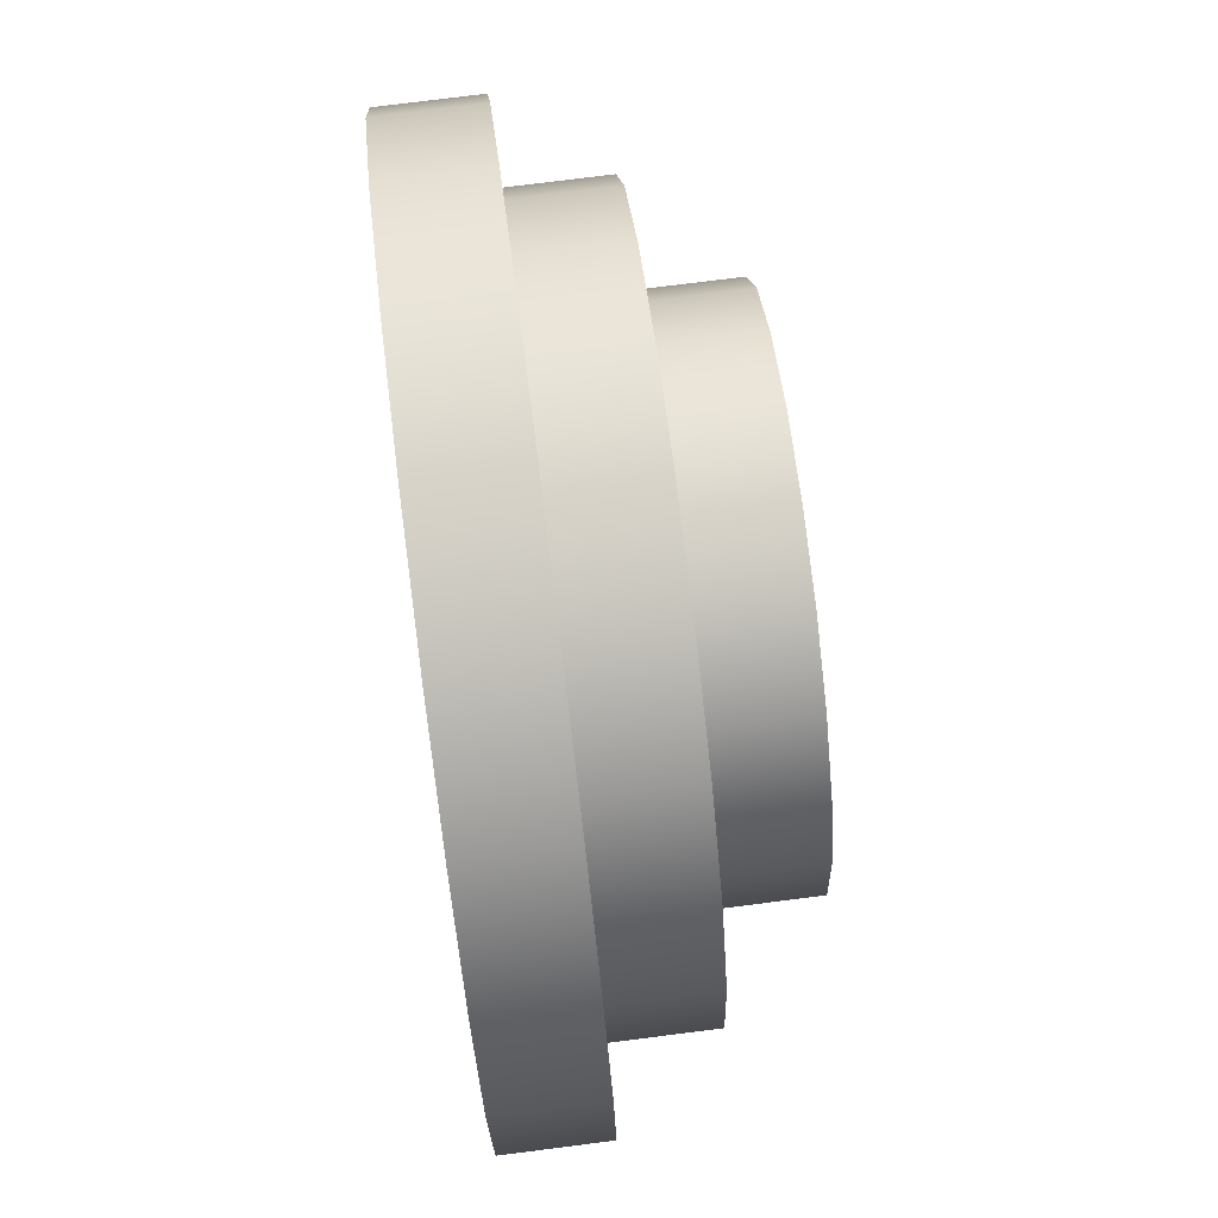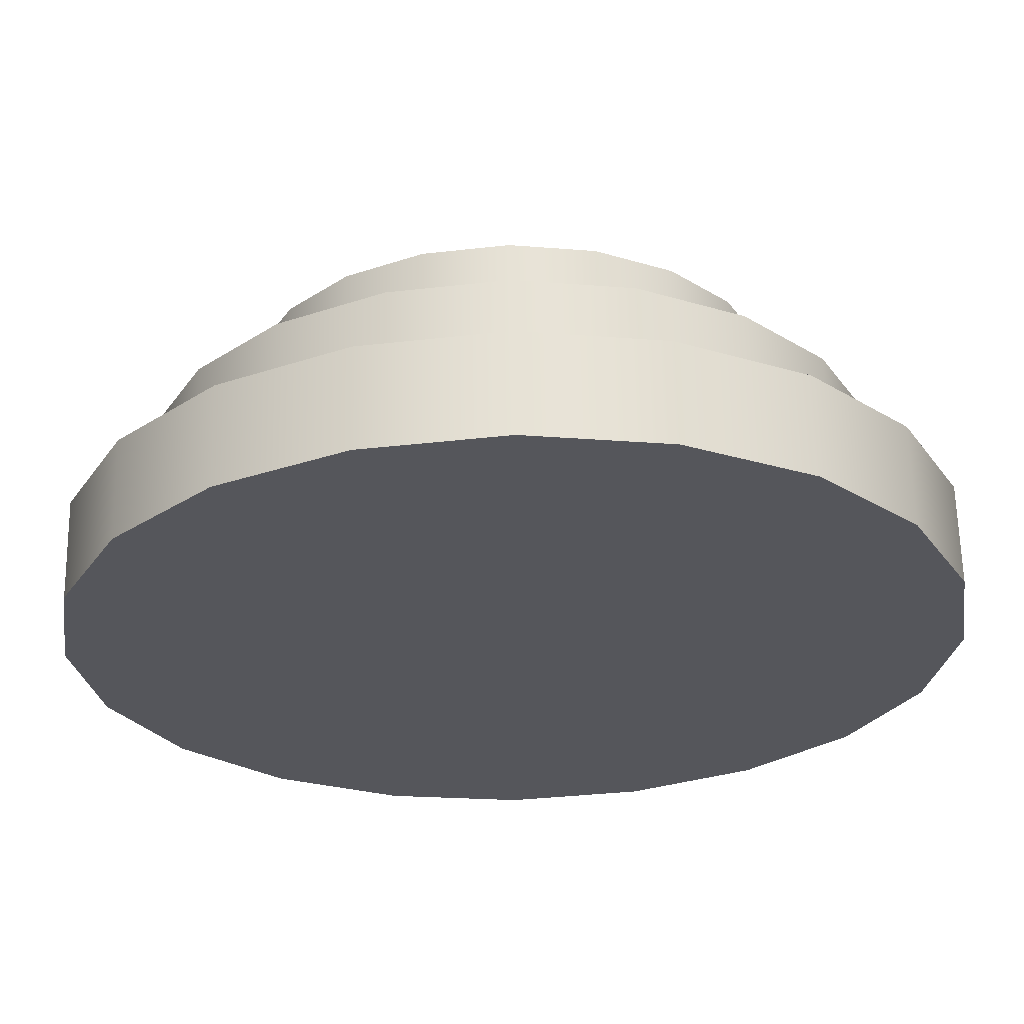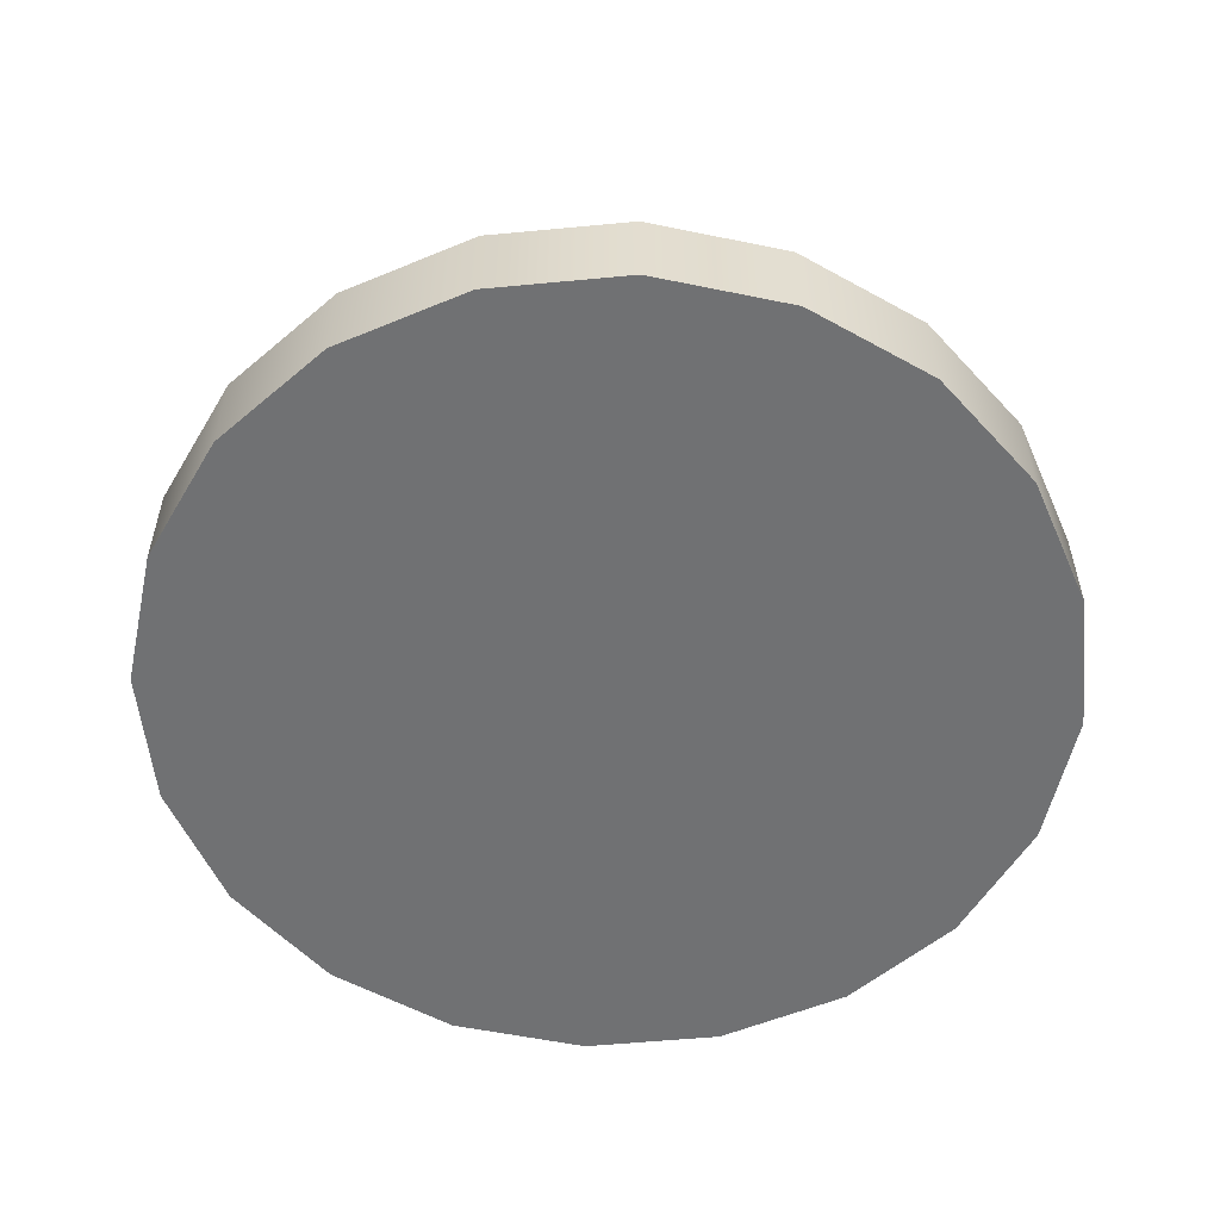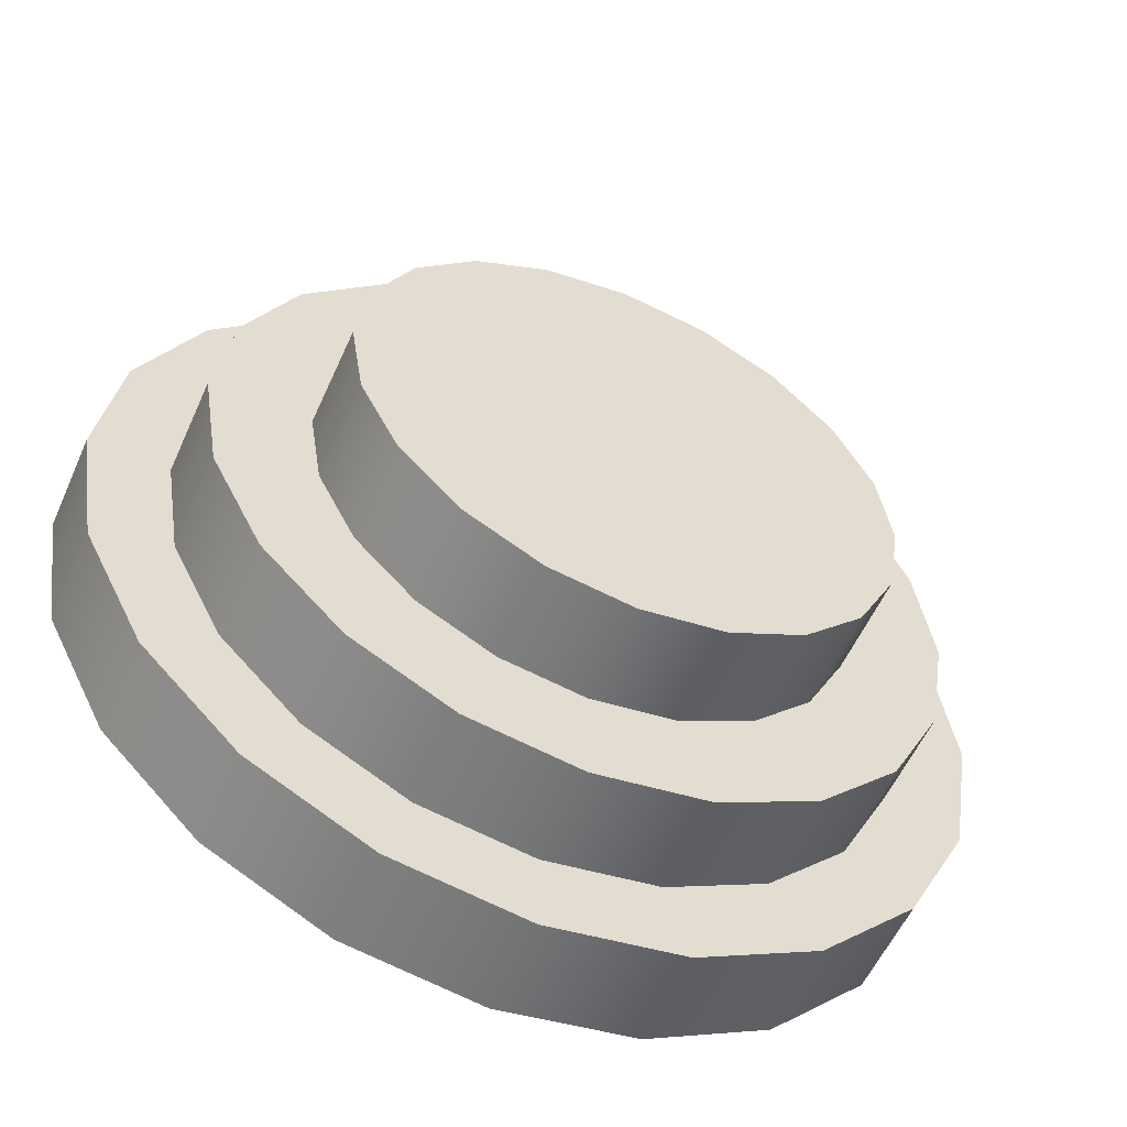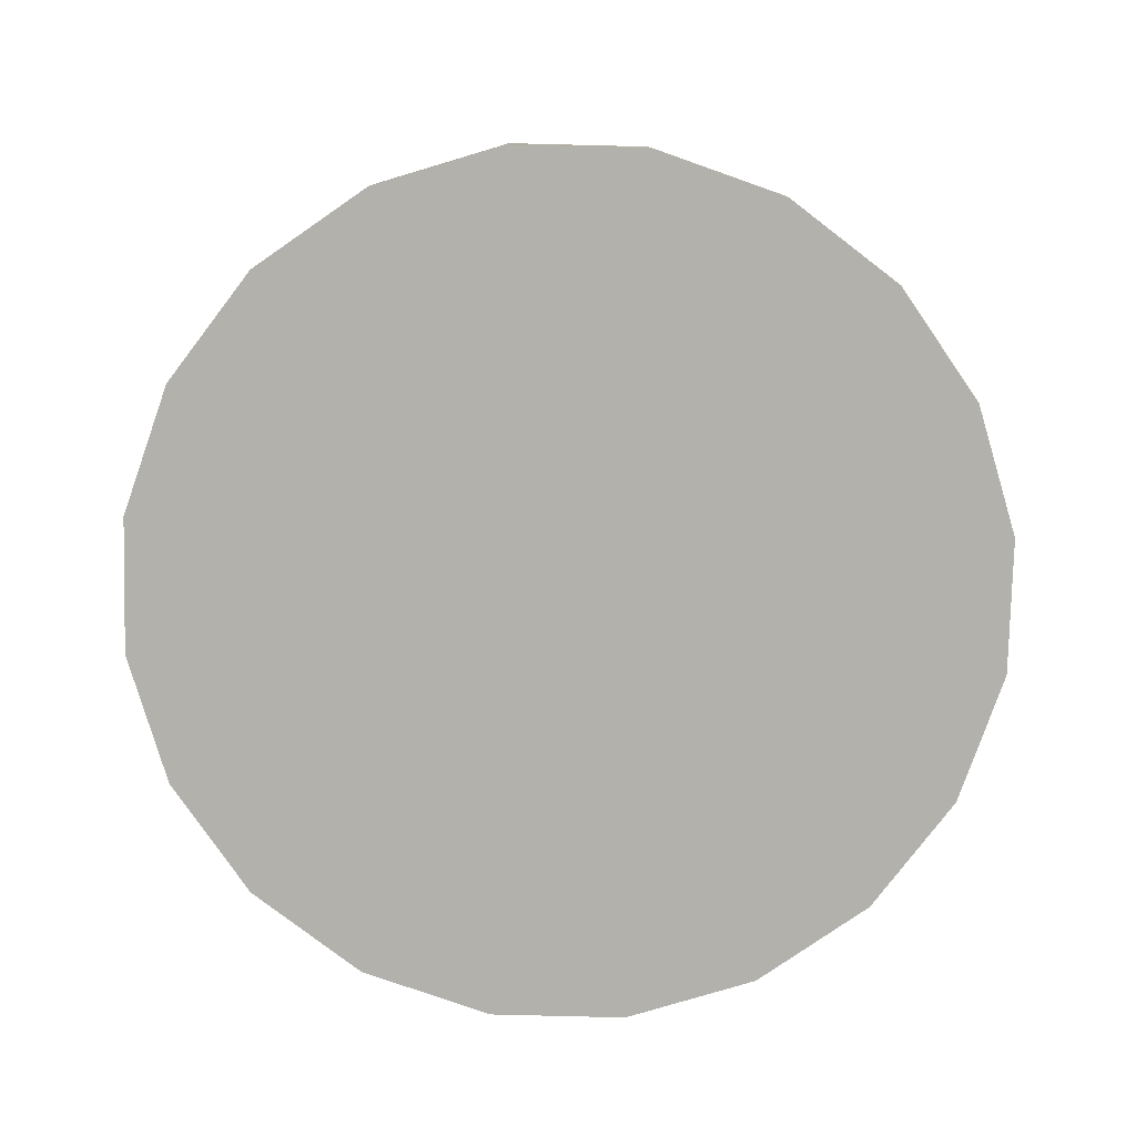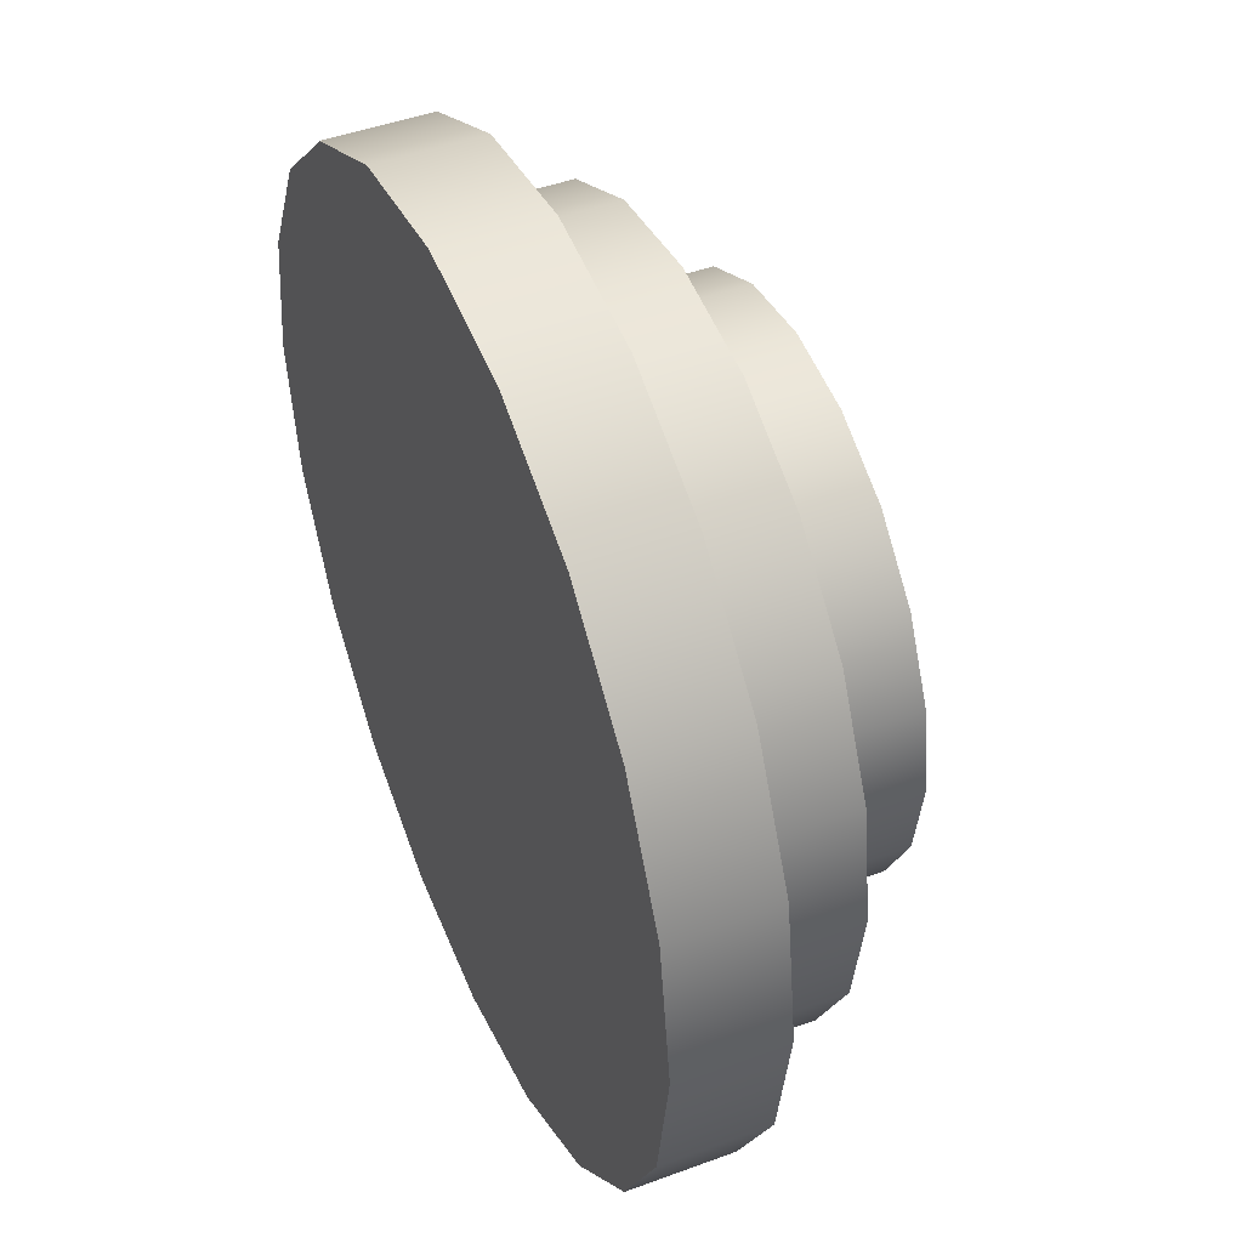
<metadata>
{"format":"obj","ext":"obj","renderer":"f3d","projection":"perspective","resolution":1024,"background":"white","views":[{"elev":76.2,"azim":82.8,"up":"+Z"},{"elev":63.6,"azim":-1.1,"up":"+Z"},{"elev":-55.2,"azim":-3.3,"up":"+Y"},{"elev":-55.8,"azim":156.2,"up":"+Z"},{"elev":-79.1,"azim":115.6,"up":"+Y"},{"elev":46.1,"azim":67.1,"up":"+Z"}]}
</metadata>
<code>
g default
v 1.116 0.8778 -0.3628
v 0.9497 0.8778 -0.69
v 0.69 0.8778 -0.9497
v 0.3628 0.8778 -1.116
v 0 0.8778 -1.174
v -0.3628 0.8778 -1.116
v -0.69 0.8778 -0.9497
v -0.9497 0.8778 -0.69
v -1.116 0.8778 -0.3628
v -1.174 0.8778 0
v -1.116 0.8778 0.3628
v -0.9497 0.8778 0.69
v -0.69 0.8778 0.9497
v -0.3628 0.8778 1.116
v -0 0.8778 1.174
v 0.3628 0.8778 1.116
v 0.69 0.8778 0.9497
v 0.9497 0.8778 0.69
v 1.116 0.8778 0.3628
v 1.174 0.8778 0
v 1.116 1.317 -0.3628
v 0.9497 1.317 -0.69
v 0.69 1.317 -0.9497
v 0.3628 1.317 -1.116
v 0 1.317 -1.174
v -0.3628 1.317 -1.116
v -0.69 1.317 -0.9497
v -0.9497 1.317 -0.69
v -1.116 1.317 -0.3628
v -1.174 1.317 0
v -1.116 1.317 0.3628
v -0.9497 1.317 0.69
v -0.69 1.317 0.9497
v -0.3628 1.317 1.116
v -0 1.317 1.174
v 0.3628 1.317 1.116
v 0.69 1.317 0.9497
v 0.9497 1.317 0.69
v 1.116 1.317 0.3628
v 1.174 1.317 0
v 0 1.317 0
v 1.529 0.8778 -0.4968
v 1.301 0.8778 -0.945
v 1.529 0.4389 -0.4968
v 1.301 0.4389 -0.945
v 0.945 0.8778 -1.301
v 0.945 0.4389 -1.301
v 0.4968 0.8778 -1.529
v 0.4968 0.4389 -1.529
v -0 0.8778 -1.608
v -0 0.4389 -1.608
v -0.4968 0.8778 -1.529
v -0.4968 0.4389 -1.529
v -0.945 0.8778 -1.301
v -0.945 0.4389 -1.301
v -1.301 0.8778 -0.945
v -1.301 0.4389 -0.945
v -1.529 0.8778 -0.4968
v -1.529 0.4389 -0.4968
v -1.608 0.8778 0
v -1.608 0.4389 0
v -1.529 0.8778 0.4968
v -1.529 0.4389 0.4968
v -1.301 0.8778 0.945
v -1.301 0.4389 0.945
v -0.945 0.8778 1.301
v -0.945 0.4389 1.301
v -0.4968 0.8778 1.529
v -0.4968 0.4389 1.529
v -0 0.8778 1.608
v -0 0.4389 1.608
v 0.4968 0.8778 1.529
v 0.4968 0.4389 1.529
v 0.945 0.8778 1.301
v 0.945 0.4389 1.301
v 1.301 0.8778 0.945
v 1.301 0.4389 0.945
v 1.529 0.8778 0.4968
v 1.529 0.4389 0.4968
v 1.608 0.8778 0
v 1.608 0.4389 0
v 1.861 0.4389 -0.6048
v 1.583 0.4389 -1.15
v 1.861 -0 -0.6048
v 1.583 -0 -1.15
v 1.15 0.4389 -1.583
v 1.15 -0 -1.583
v 0.6048 0.4389 -1.861
v 0.6048 -0 -1.861
v -0 0.4389 -1.957
v -0 -0 -1.957
v -0.6048 0.4389 -1.861
v -0.6048 -0 -1.861
v -1.15 0.4389 -1.583
v -1.15 -0 -1.583
v -1.583 0.4389 -1.15
v -1.583 -0 -1.15
v -1.861 0.4389 -0.6048
v -1.861 -0 -0.6048
v -1.957 0.4389 -0
v -1.957 -0 -0
v -1.861 0.4389 0.6048
v -1.861 -0 0.6048
v -1.583 0.4389 1.15
v -1.583 -0 1.15
v -1.15 0.4389 1.583
v -1.15 -0 1.583
v -0.6048 0.4389 1.861
v -0.6048 -0 1.861
v 0 0.4389 1.957
v 0 -0 1.957
v 0.6048 0.4389 1.861
v 0.6048 -0 1.861
v 1.15 0.4389 1.583
v 1.15 -0 1.583
v 1.583 0.4389 1.15
v 1.583 -0 1.15
v 1.861 0.4389 0.6048
v 1.861 -0 0.6048
v 1.957 0.4389 1e-06
v 1.957 -0 1e-06
v 0 -0 -0
g pCylinder1
f 1 2 22 21
f 2 3 23 22
f 3 4 24 23
f 4 5 25 24
f 5 6 26 25
f 6 7 27 26
f 7 8 28 27
f 8 9 29 28
f 9 10 30 29
f 10 11 31 30
f 11 12 32 31
f 12 13 33 32
f 13 14 34 33
f 14 15 35 34
f 15 16 36 35
f 16 17 37 36
f 17 18 38 37
f 18 19 39 38
f 19 20 40 39
f 20 1 21 40
f 21 22 41
f 22 23 41
f 23 24 41
f 24 25 41
f 25 26 41
f 26 27 41
f 27 28 41
f 28 29 41
f 29 30 41
f 30 31 41
f 31 32 41
f 32 33 41
f 33 34 41
f 34 35 41
f 35 36 41
f 36 37 41
f 37 38 41
f 38 39 41
f 39 40 41
f 40 21 41
f 43 42 44 45
f 46 43 45 47
f 48 46 47 49
f 50 48 49 51
f 52 50 51 53
f 54 52 53 55
f 56 54 55 57
f 58 56 57 59
f 60 58 59 61
f 62 60 61 63
f 64 62 63 65
f 66 64 65 67
f 68 66 67 69
f 70 68 69 71
f 72 70 71 73
f 74 72 73 75
f 76 74 75 77
f 78 76 77 79
f 80 78 79 81
f 42 80 81 44
f 2 1 42 43
f 3 2 43 46
f 4 3 46 48
f 5 4 48 50
f 6 5 50 52
f 7 6 52 54
f 8 7 54 56
f 9 8 56 58
f 10 9 58 60
f 11 10 60 62
f 12 11 62 64
f 13 12 64 66
f 14 13 66 68
f 15 14 68 70
f 16 15 70 72
f 17 16 72 74
f 18 17 74 76
f 19 18 76 78
f 20 19 78 80
f 1 20 80 42
f 83 82 84 85
f 86 83 85 87
f 88 86 87 89
f 90 88 89 91
f 92 90 91 93
f 94 92 93 95
f 96 94 95 97
f 98 96 97 99
f 100 98 99 101
f 102 100 101 103
f 104 102 103 105
f 106 104 105 107
f 108 106 107 109
f 110 108 109 111
f 112 110 111 113
f 114 112 113 115
f 116 114 115 117
f 118 116 117 119
f 120 118 119 121
f 82 120 121 84
f 45 44 82 83
f 47 45 83 86
f 49 47 86 88
f 51 49 88 90
f 53 51 90 92
f 55 53 92 94
f 57 55 94 96
f 59 57 96 98
f 61 59 98 100
f 63 61 100 102
f 65 63 102 104
f 67 65 104 106
f 69 67 106 108
f 71 69 108 110
f 73 71 110 112
f 75 73 112 114
f 77 75 114 116
f 79 77 116 118
f 81 79 118 120
f 44 81 120 82
f 85 84 122
f 87 85 122
f 89 87 122
f 91 89 122
f 93 91 122
f 95 93 122
f 97 95 122
f 99 97 122
f 101 99 122
f 103 101 122
f 105 103 122
f 107 105 122
f 109 107 122
f 111 109 122
f 113 111 122
f 115 113 122
f 117 115 122
f 119 117 122
f 121 119 122
f 84 121 122

</code>
